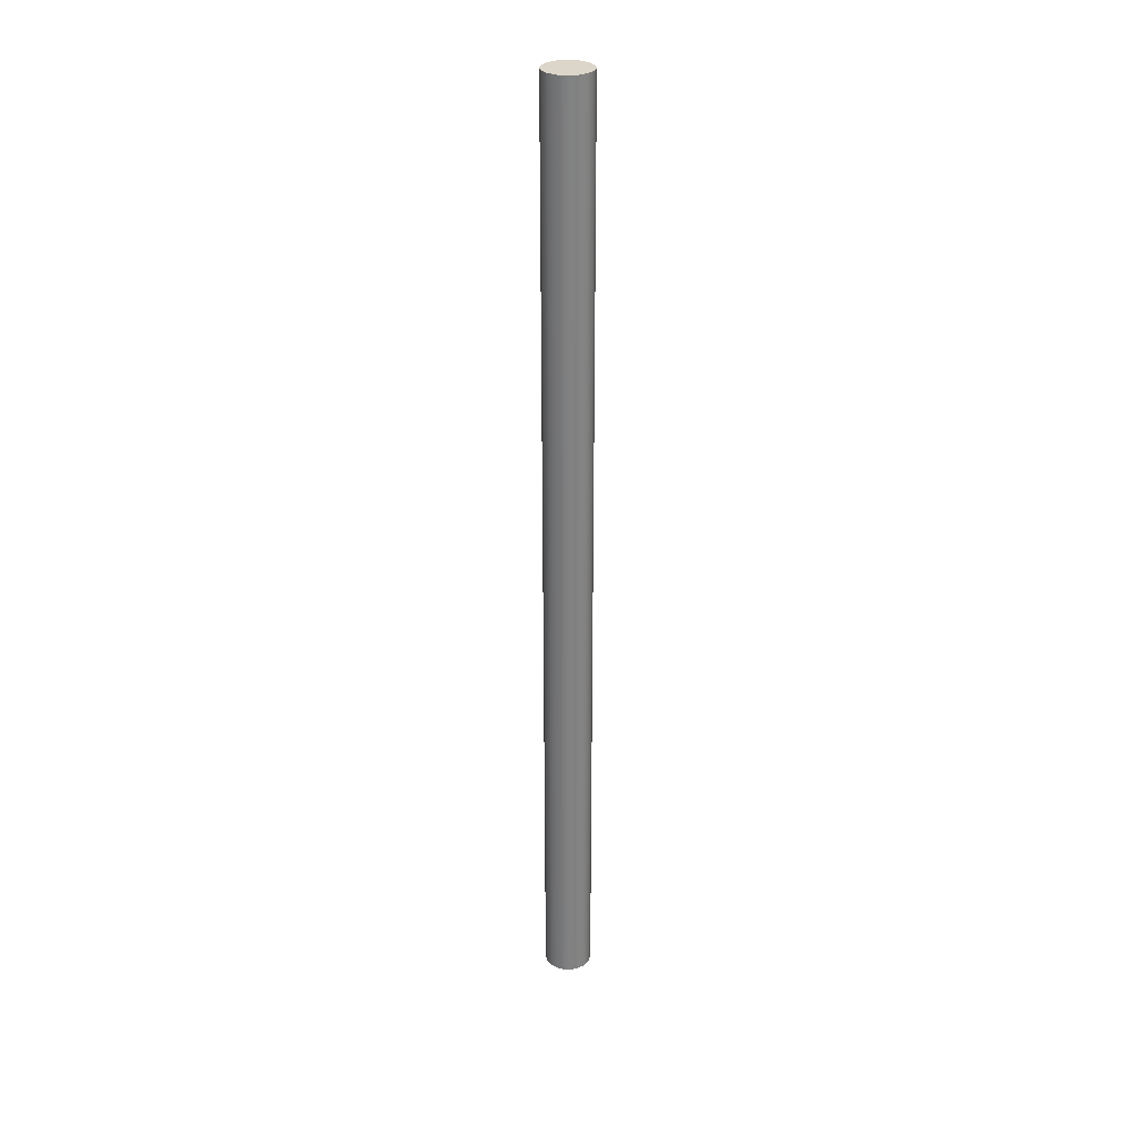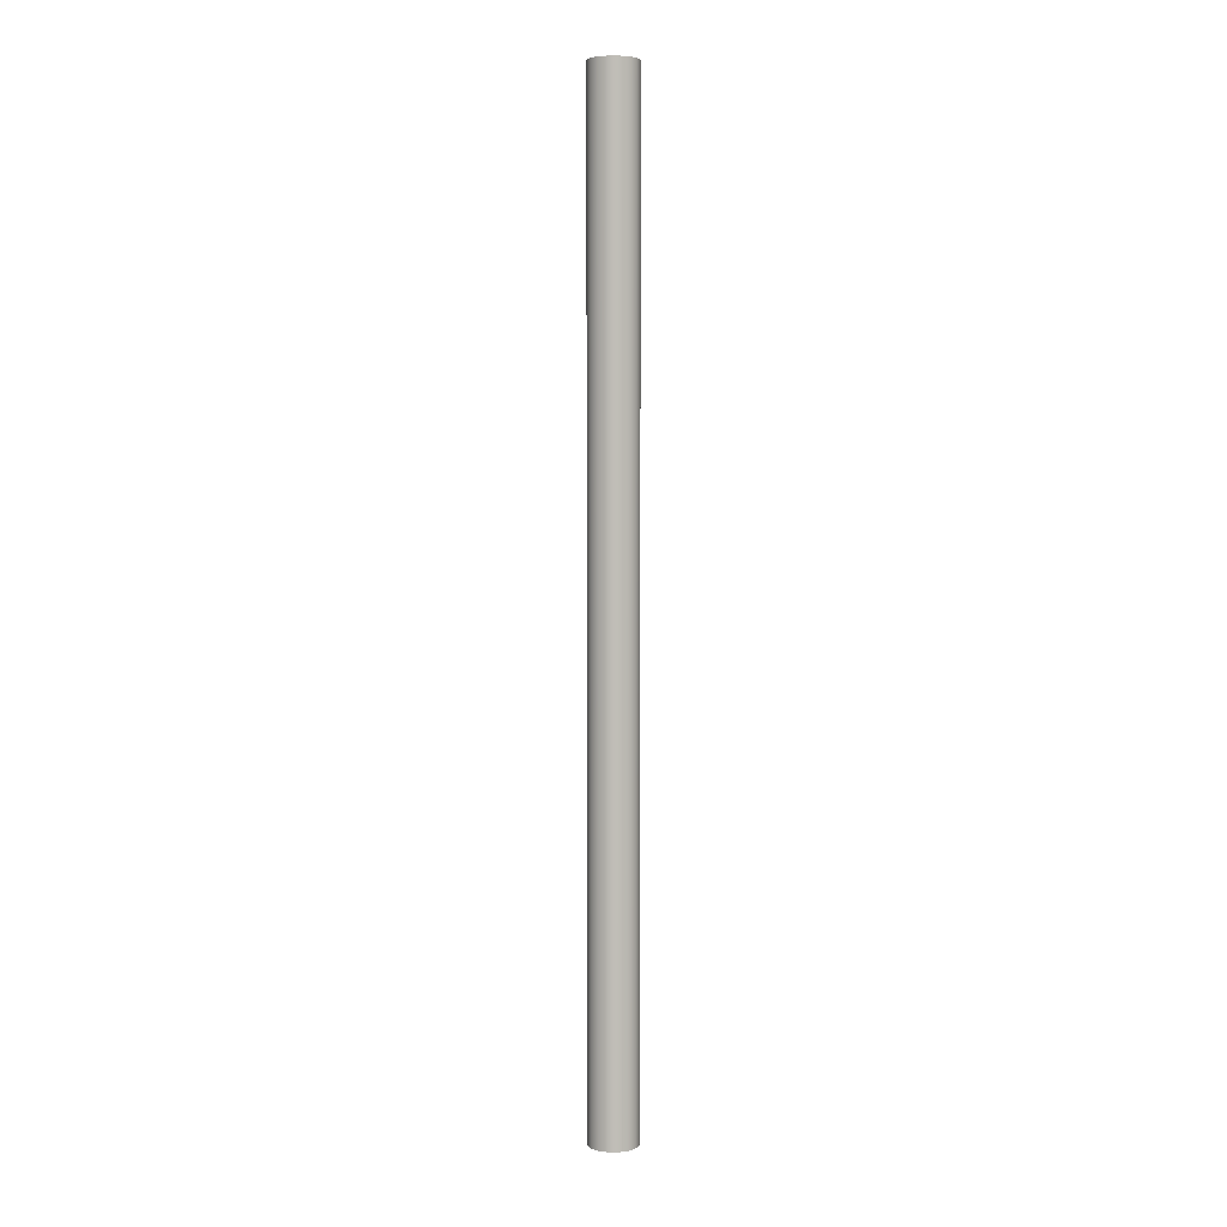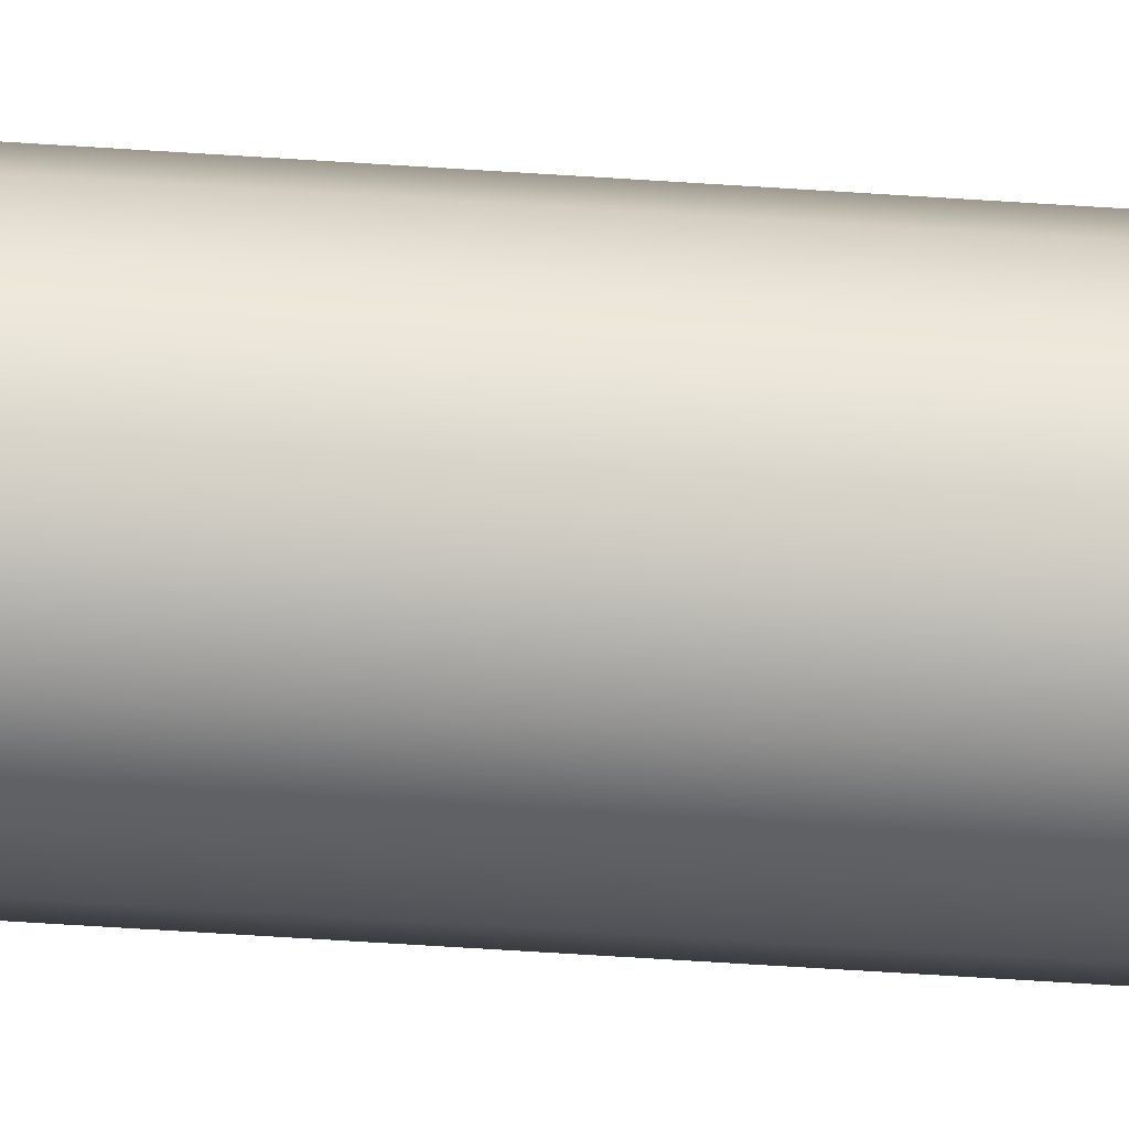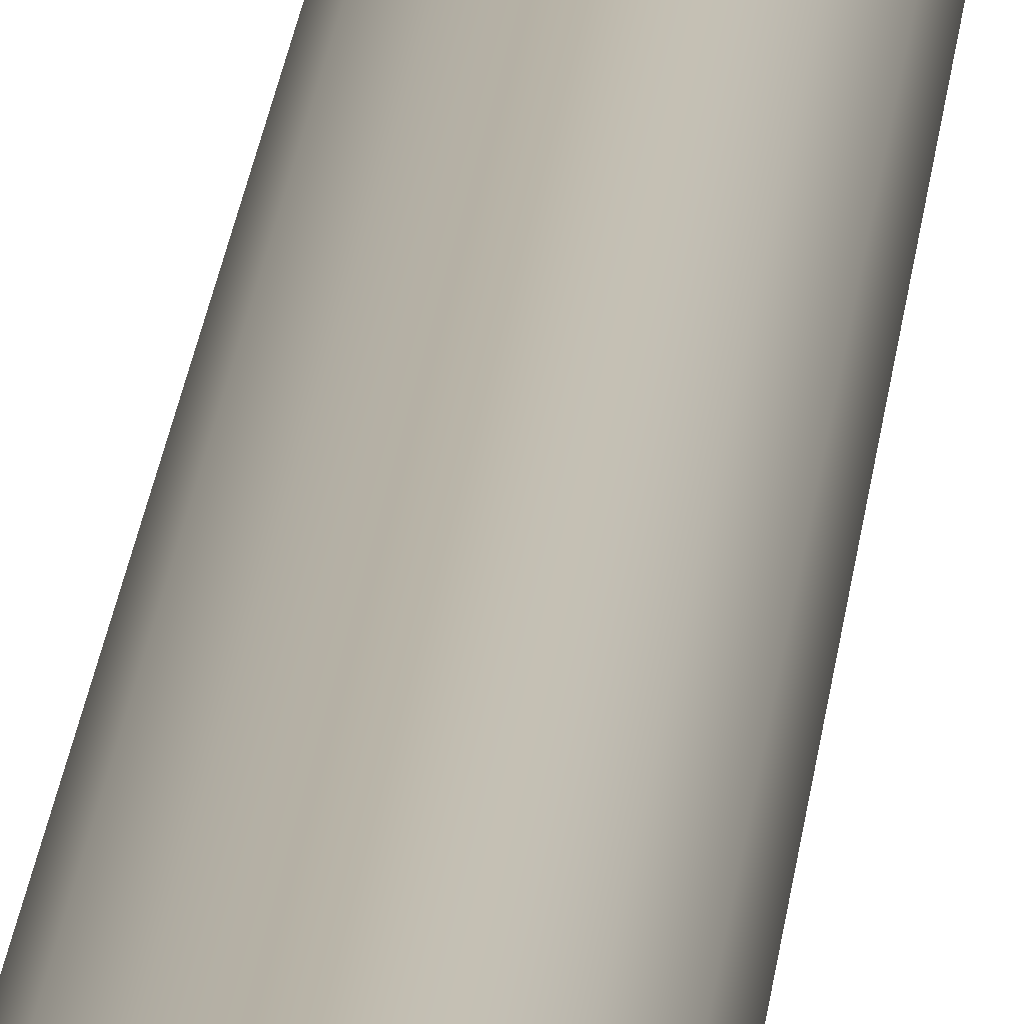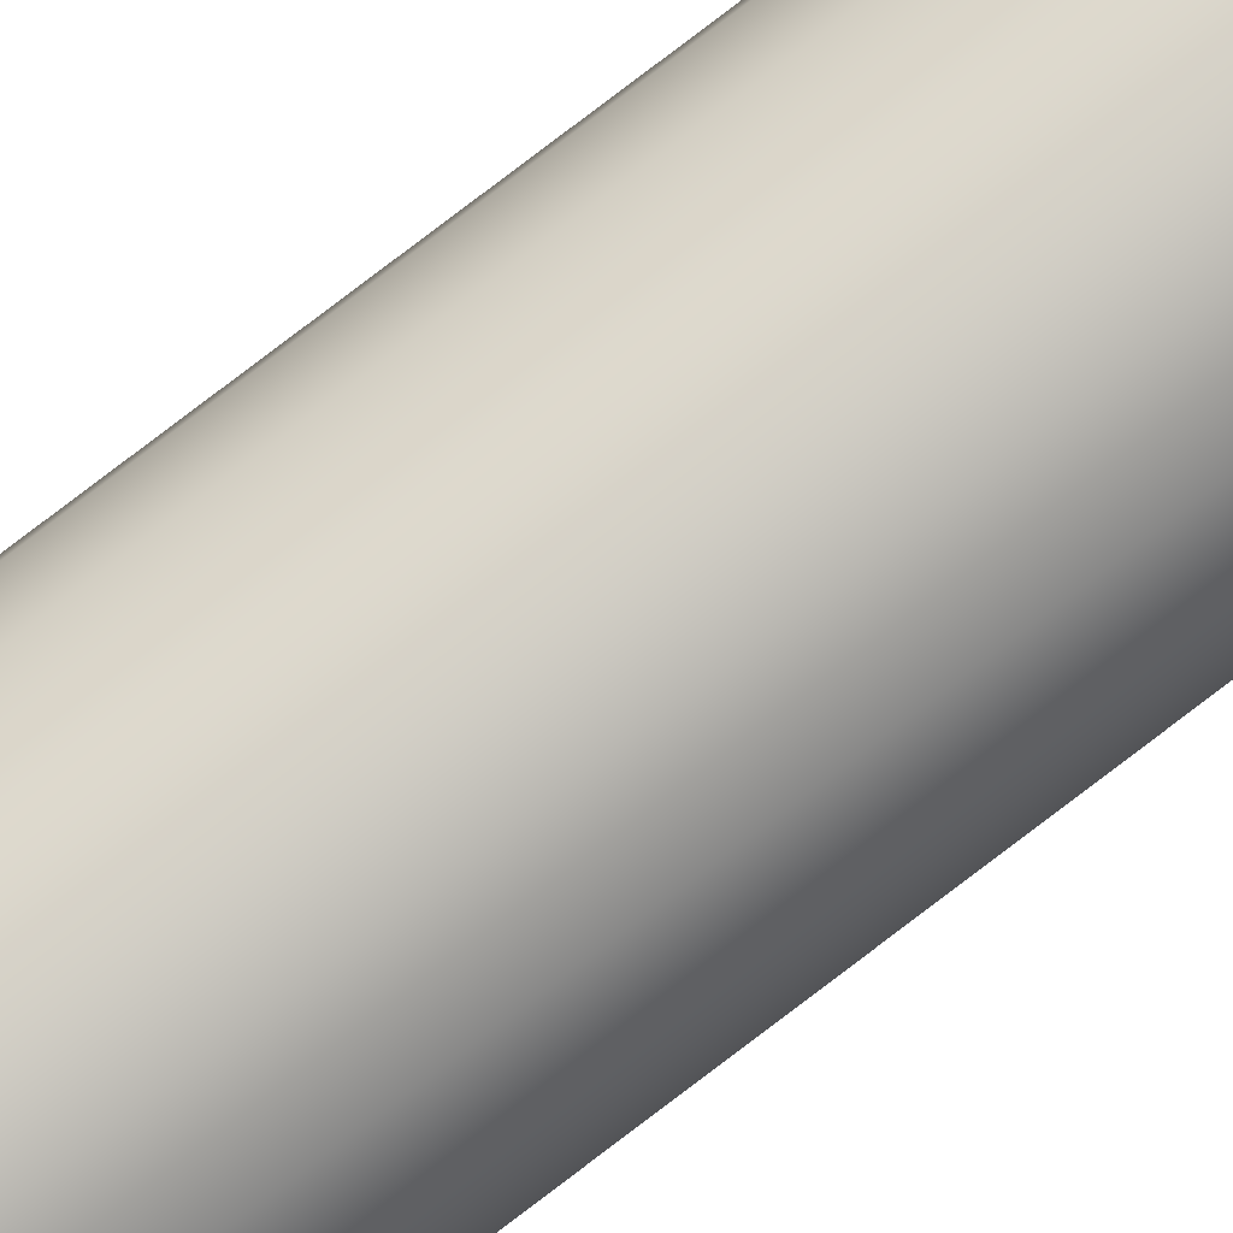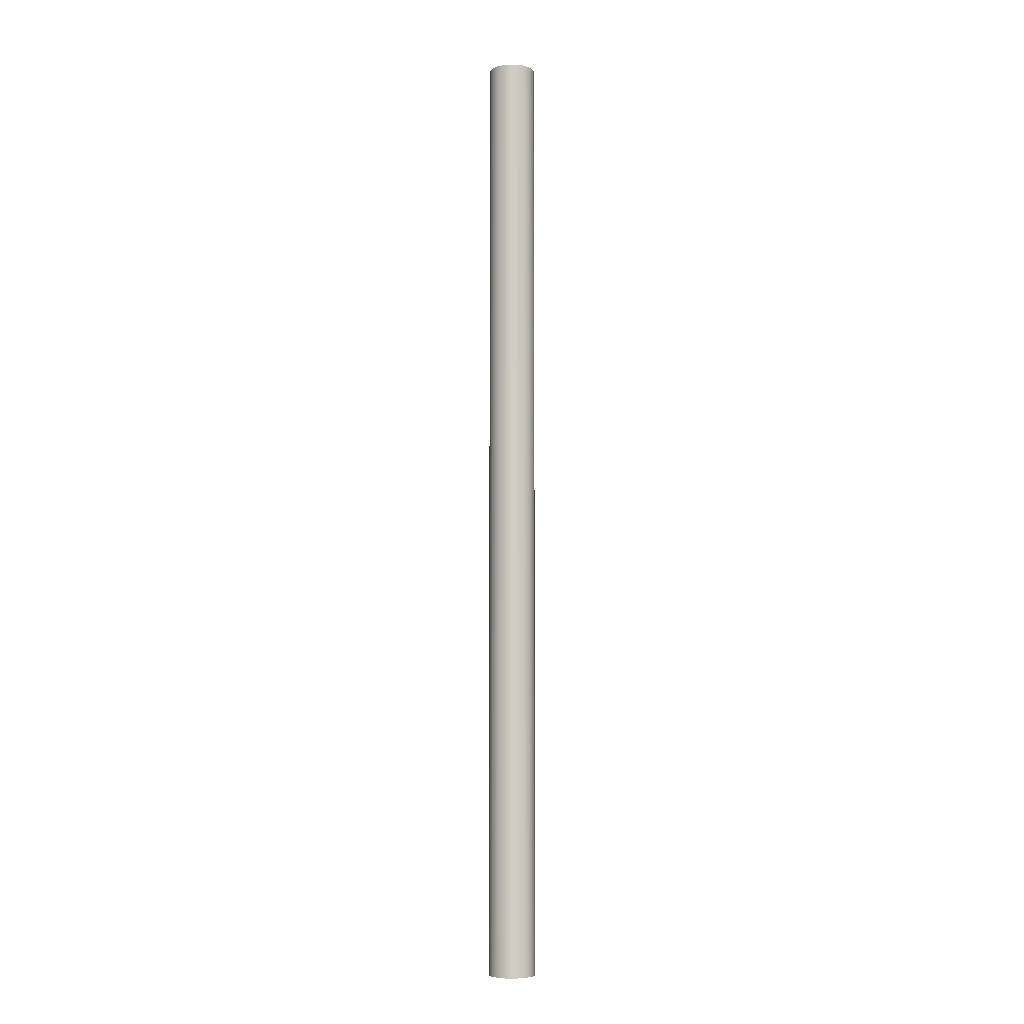
<metadata>
{"format":"obj","ext":"obj","renderer":"f3d","projection":"perspective","resolution":1024,"background":"white","views":[{"elev":29.8,"azim":-22.2,"up":"+Y"},{"elev":4.7,"azim":123.2,"up":"+Y"},{"elev":-43.3,"azim":-94.9,"up":"+Z"},{"elev":12.8,"azim":-176.8,"up":"+Z"},{"elev":79.4,"azim":52.7,"up":"+Z"},{"elev":-5.7,"azim":-28.0,"up":"+Y"}]}
</metadata>
<code>
v -0.6 24 7.348e-17
v -0.5543 24 -0.2296
v -0.4243 24 -0.4243
v -0.2296 24 -0.5543
v 3.674e-17 24 -0.6
v 0.2296 24 -0.5543
v 0.4243 24 -0.4243
v 0.5543 24 -0.2296
v 0.6 24 0
v 0.5543 24 0.2296
v 0.4243 24 0.4243
v 0.2296 24 0.5543
v 3.674e-17 24 0.6
v -0.2296 24 0.5543
v -0.4243 24 0.4243
v -0.5543 24 0.2296
v -0.6 0 7.348e-17
v -0.5543 0 0.2296
v -0.4243 0 0.4243
v -0.2296 0 0.5543
v 3.674e-17 0 0.6
v 0.2296 0 0.5543
v 0.4243 0 0.4243
v 0.5543 0 0.2296
v 0.6 0 0
v 0.5543 0 -0.2296
v 0.4243 0 -0.4243
v 0.2296 0 -0.5543
v 3.674e-17 0 -0.6
v -0.2296 0 -0.5543
v -0.4243 0 -0.4243
v -0.5543 0 -0.2296
v -0.6 0 7.348e-17
v -0.6 24 7.348e-17
v -0.6 24 7.348e-17
v -0.5543 24 0.2296
v -0.4243 24 0.4243
v -0.2296 24 0.5543
v 3.674e-17 24 0.6
v 0.2296 24 0.5543
v 0.4243 24 0.4243
v 0.5543 24 0.2296
v 0.6 24 0
v 0.5543 24 -0.2296
v 0.4243 24 -0.4243
v 0.2296 24 -0.5543
v 3.674e-17 24 -0.6
v -0.2296 24 -0.5543
v -0.4243 24 -0.4243
v -0.5543 24 -0.2296
v -0.6 0 7.348e-17
v -0.5543 0 -0.2296
v -0.4243 0 -0.4243
v -0.2296 0 -0.5543
v 3.674e-17 0 -0.6
v 0.2296 0 -0.5543
v 0.4243 0 -0.4243
v 0.5543 0 -0.2296
v 0.6 0 0
v 0.5543 0 0.2296
v 0.4243 0 0.4243
v 0.2296 0 0.5543
v 3.674e-17 0 0.6
v -0.2296 0 0.5543
v -0.4243 0 0.4243
v -0.5543 0 0.2296
g 66546864-e2d9-11ea-bd75-54bf646e7e1f
f 2 32 1
f 1 32 33
f 34 17 16
f 16 17 18
f 16 18 15
f 15 18 19
f 15 19 14
f 14 19 20
f 14 20 13
f 13 20 21
f 13 21 12
f 12 21 22
f 12 22 11
f 11 22 23
f 11 23 10
f 10 23 24
f 10 24 9
f 9 24 25
f 9 25 8
f 8 25 26
f 8 26 7
f 7 26 27
f 7 27 6
f 6 27 28
f 6 28 5
f 5 28 29
f 5 29 4
f 4 29 30
f 4 30 3
f 3 30 31
f 3 31 2
f 2 31 32
g 666580ec-e2d9-11ea-b2cc-54bf646e7e1f
f 36 42 35
f 35 42 43
f 35 43 50
f 50 43 44
f 50 44 49
f 49 44 45
f 49 45 48
f 48 45 46
f 48 46 47
f 42 36 41
f 41 36 37
f 41 37 40
f 40 37 38
f 40 38 39
g 667783b4-e2d9-11ea-8f04-54bf646e7e1f
f 52 58 51
f 51 58 59
f 51 59 66
f 66 59 60
f 66 60 65
f 65 60 61
f 65 61 64
f 64 61 62
f 64 62 63
f 58 52 57
f 57 52 53
f 57 53 56
f 56 53 54
f 56 54 55

</code>
